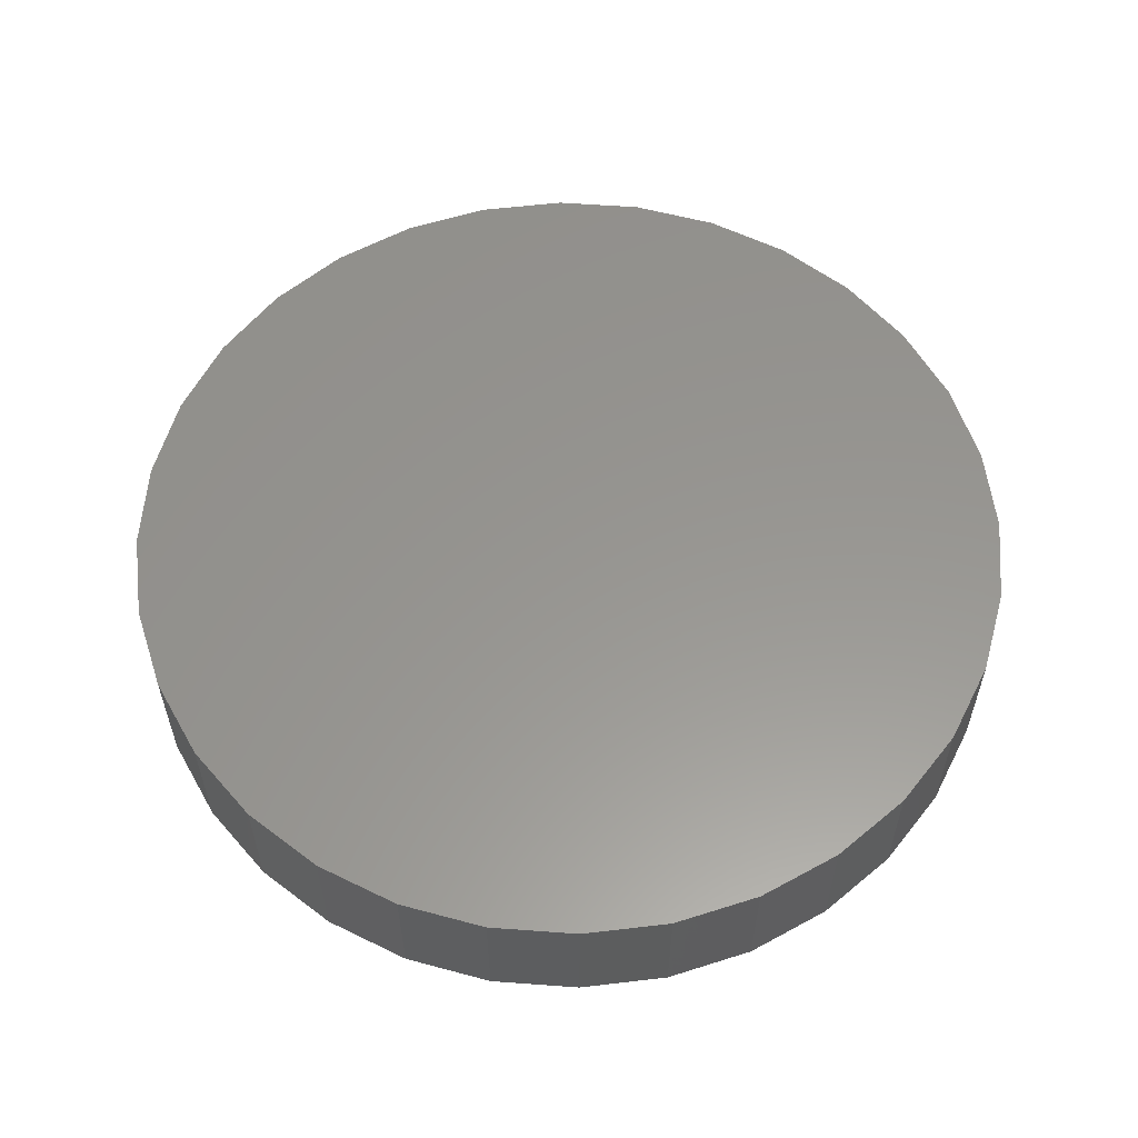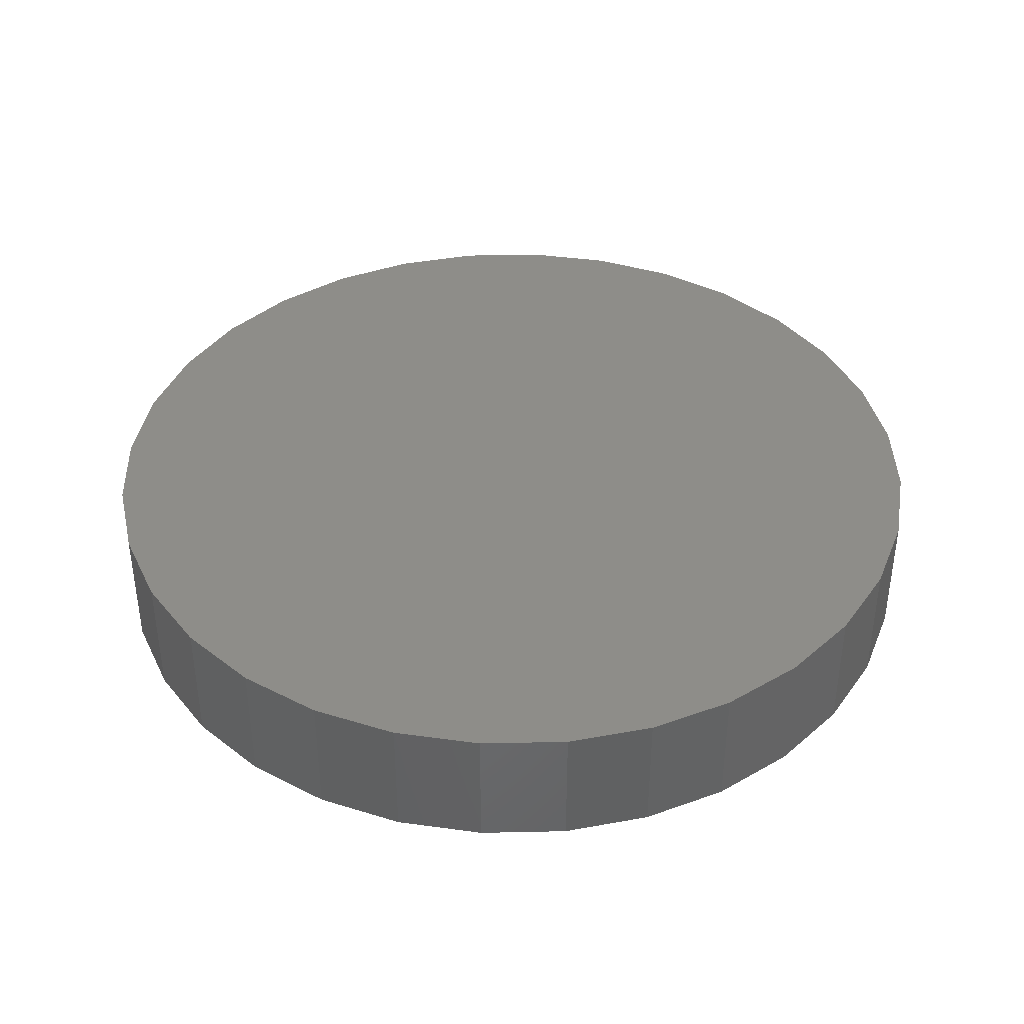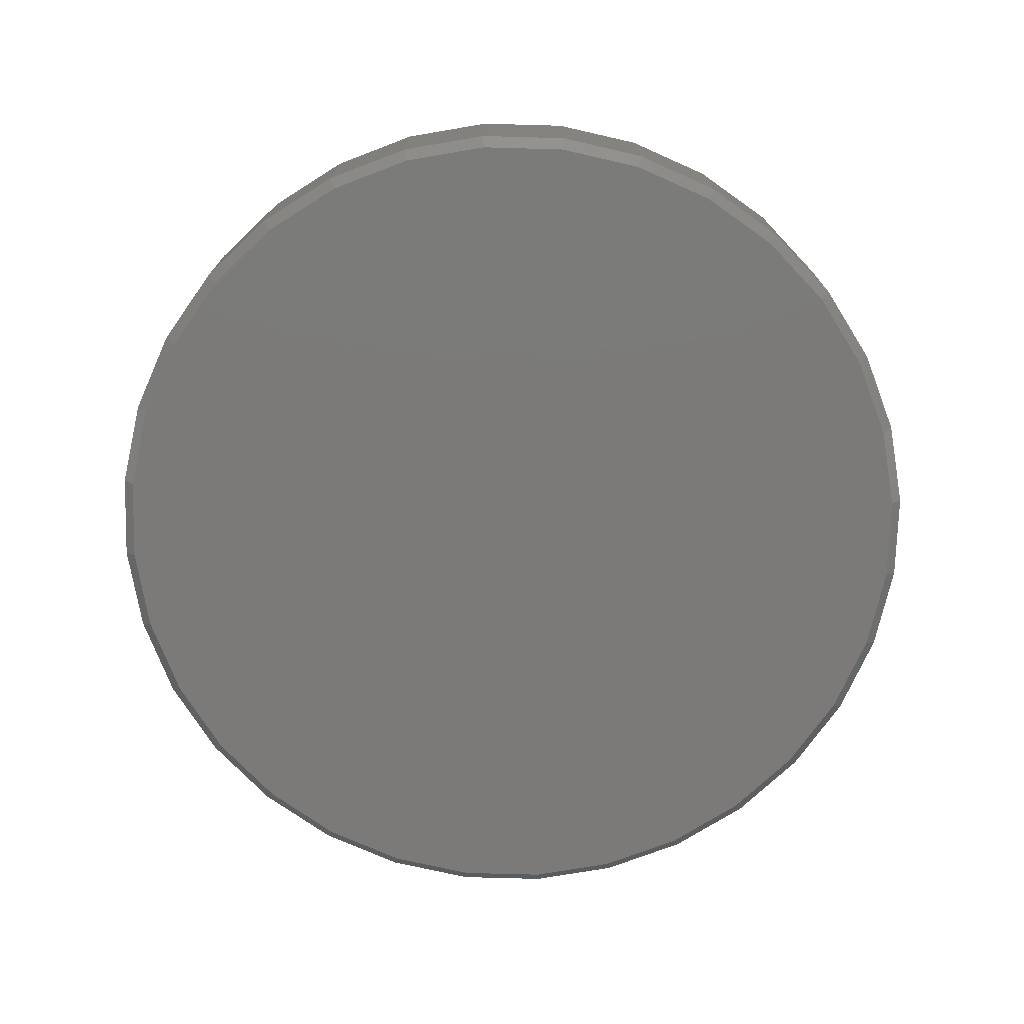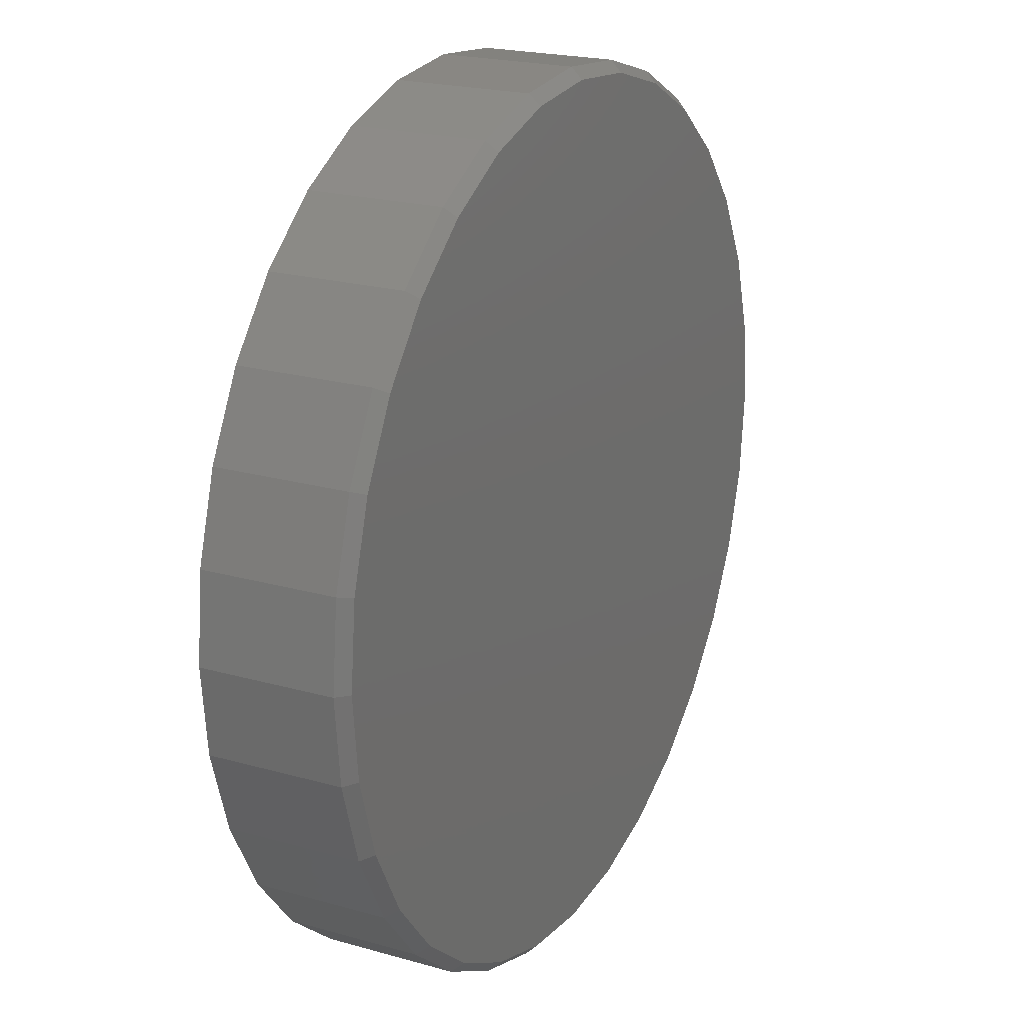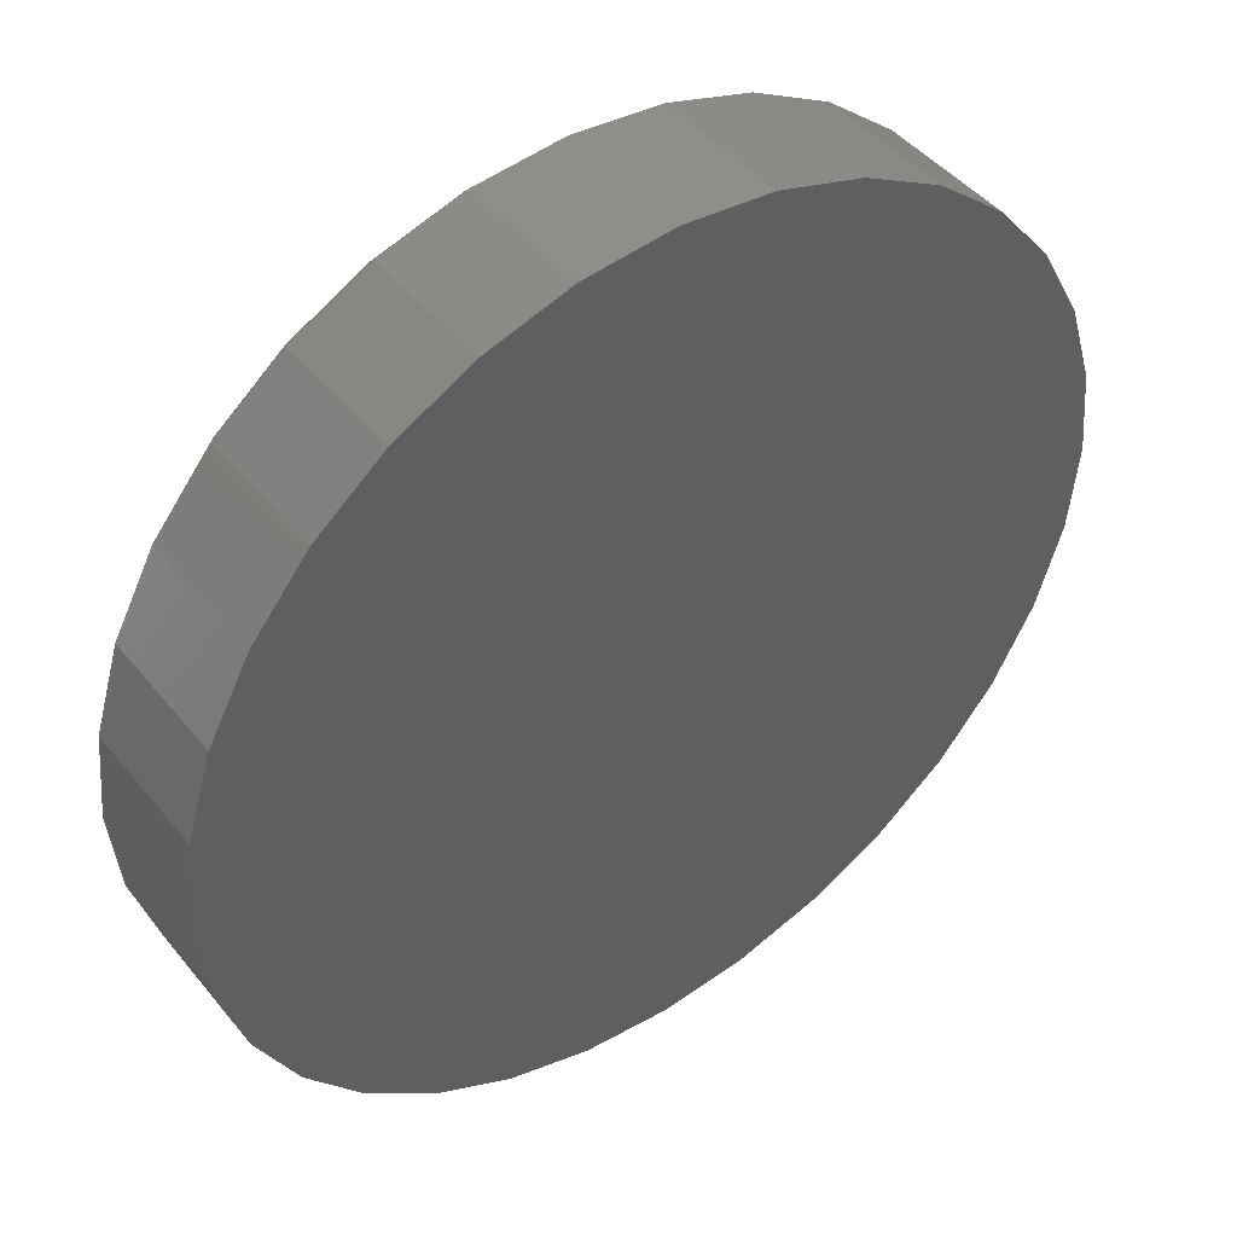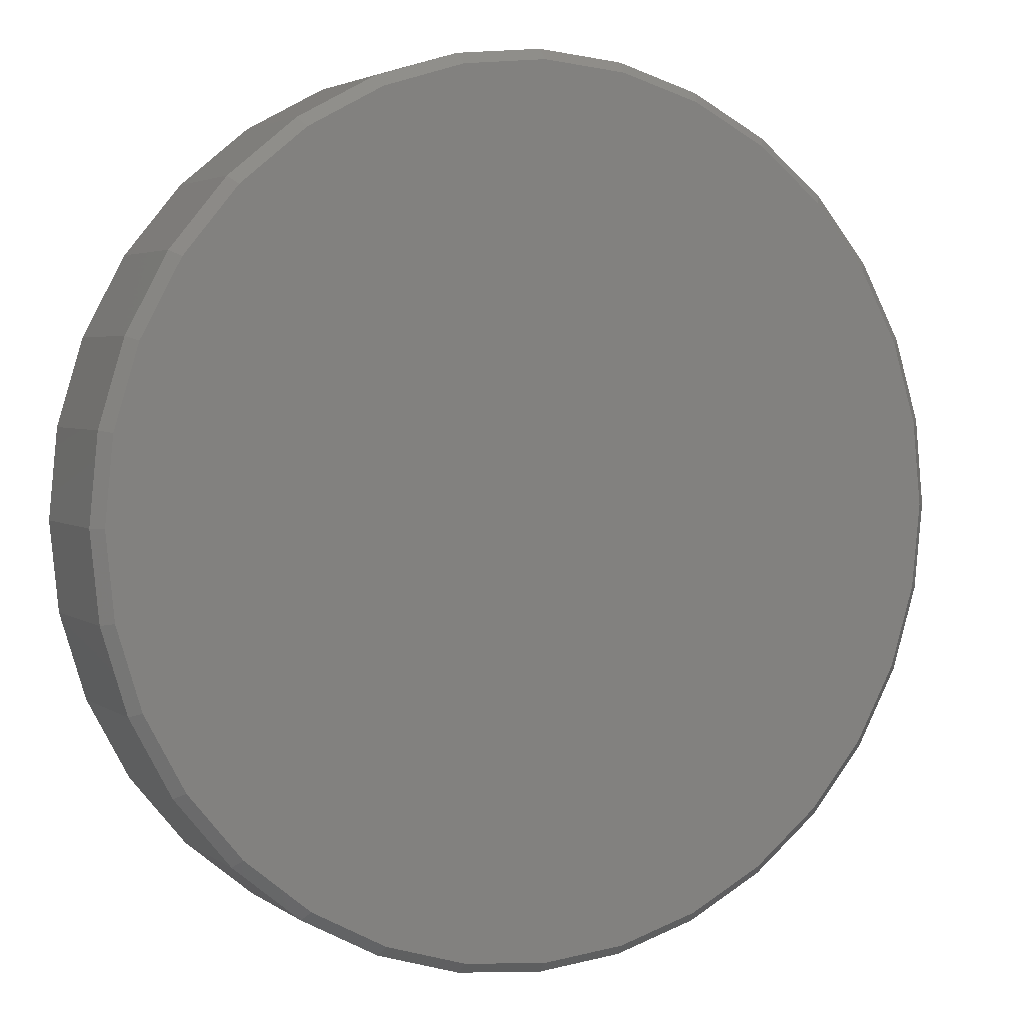
<metadata>
{"format":"stl","ext":"stl","renderer":"f3d","projection":"perspective","resolution":1024,"background":"white","views":[{"elev":58.0,"azim":21.2,"up":"+Z"},{"elev":39.8,"azim":139.1,"up":"+Z"},{"elev":-73.7,"azim":-97.2,"up":"+Z"},{"elev":21.2,"azim":116.9,"up":"+Y"},{"elev":45.1,"azim":-36.4,"up":"+Y"},{"elev":3.4,"azim":154.1,"up":"+Y"}]}
</metadata>
<code>
# stl→obj: 96 verts, 188 faces
v 0.007895 0.308 0
v 0.06798 0.3021 0
v -0.05219 0.3021 0
v 0.007895 -0.308 0
v -0.05219 -0.3021 0
v 0.06798 -0.3021 0
v -0.11 -0.2845 0
v 0.1258 -0.2845 0
v -0.1632 -0.2561 0
v 0.179 -0.2561 0
v -0.2099 -0.2178 0
v 0.2257 -0.2178 0
v -0.2482 -0.1711 0
v 0.264 -0.1711 0
v -0.2766 -0.1179 0
v 0.2924 -0.1179 0
v -0.2942 -0.06008 0
v 0.31 -0.06008 0
v -0.3001 -1.107e-16 0
v 0.3159 -8.71e-17 0
v -0.2942 0.06008 0
v 0.31 0.06008 0
v -0.2766 0.1179 0
v 0.2924 0.1179 0
v -0.2482 0.1711 0
v 0.264 0.1711 0
v -0.2099 0.2178 0
v 0.2257 0.2178 0
v -0.1632 0.2561 0
v 0.179 0.2561 0
v -0.11 0.2845 0
v 0.1258 0.2845 0
v 0.3237 -3.578e-16 0.007812
v 0.3237 0 0.1016
v 0.3176 -0.06161 0.007812
v 0.3176 -0.06161 0.1016
v 0.2996 -0.1208 0.007812
v 0.2996 -0.1208 0.1016
v 0.2705 -0.1754 0.007812
v 0.2705 -0.1754 0.1016
v 0.2312 -0.2233 0.007812
v 0.2312 -0.2233 0.1016
v 0.1833 -0.2626 0.007812
v 0.1833 -0.2626 0.1016
v 0.1287 -0.2918 0.007812
v 0.1287 -0.2918 0.1016
v 0.0695 -0.3097 0.007812
v 0.0695 -0.3097 0.1016
v 0.007895 -0.3158 0.007812
v 0.007895 -0.3158 0.1016
v -0.05371 -0.3097 0.007812
v -0.05371 -0.3097 0.1016
v -0.113 -0.2918 0.007812
v -0.113 -0.2918 0.1016
v -0.1675 -0.2626 0.007812
v -0.1675 -0.2626 0.1016
v -0.2154 -0.2233 0.007812
v -0.2154 -0.2233 0.1016
v -0.2547 -0.1754 0.007812
v -0.2547 -0.1754 0.1016
v -0.2839 -0.1208 0.007812
v -0.2839 -0.1208 0.1016
v -0.3018 -0.06161 0.007812
v -0.3018 -0.06161 0.1016
v -0.3079 3.867e-17 0.007812
v -0.3079 3.867e-17 0.1016
v -0.3018 0.06161 0.007812
v -0.3018 0.06161 0.1016
v -0.2839 0.1208 0.007812
v -0.2839 0.1208 0.1016
v -0.2547 0.1754 0.007812
v -0.2547 0.1754 0.1016
v -0.2154 0.2233 0.007812
v -0.2154 0.2233 0.1016
v -0.1675 0.2626 0.007812
v -0.1675 0.2626 0.1016
v -0.113 0.2918 0.007812
v -0.113 0.2918 0.1016
v -0.05371 0.3097 0.007812
v -0.05371 0.3097 0.1016
v 0.007895 0.3158 0.007812
v 0.007895 0.3158 0.1016
v 0.0695 0.3097 0.007812
v 0.0695 0.3097 0.1016
v 0.1287 0.2918 0.007812
v 0.1287 0.2918 0.1016
v 0.1833 0.2626 0.007812
v 0.1833 0.2626 0.1016
v 0.2312 0.2233 0.007812
v 0.2312 0.2233 0.1016
v 0.2705 0.1754 0.007812
v 0.2705 0.1754 0.1016
v 0.2996 0.1208 0.007812
v 0.2996 0.1208 0.1016
v 0.3176 0.06161 0.007812
v 0.3176 0.06161 0.1016
f 1 2 3
f 4 5 6
f 6 5 7
f 6 7 8
f 8 7 9
f 8 9 10
f 10 9 11
f 10 11 12
f 12 11 13
f 12 13 14
f 14 13 15
f 14 15 16
f 16 15 17
f 16 17 18
f 18 17 19
f 18 19 20
f 20 19 21
f 20 21 22
f 22 21 23
f 22 23 24
f 24 23 25
f 24 25 26
f 26 25 27
f 26 27 28
f 28 27 29
f 28 29 30
f 30 29 31
f 30 31 32
f 32 31 3
f 32 3 2
f 33 34 35
f 35 34 36
f 35 36 37
f 37 36 38
f 37 38 39
f 39 38 40
f 39 40 41
f 41 40 42
f 41 42 43
f 43 42 44
f 43 44 45
f 45 44 46
f 45 46 47
f 47 46 48
f 47 48 49
f 49 48 50
f 49 50 51
f 51 50 52
f 51 52 53
f 53 52 54
f 53 54 55
f 55 54 56
f 55 56 57
f 57 56 58
f 57 58 59
f 59 58 60
f 59 60 61
f 61 60 62
f 61 62 63
f 63 62 64
f 63 64 65
f 65 64 66
f 65 66 67
f 67 66 68
f 67 68 69
f 69 68 70
f 69 70 71
f 71 70 72
f 71 72 73
f 73 72 74
f 73 74 75
f 75 74 76
f 75 76 77
f 77 76 78
f 77 78 79
f 79 78 80
f 79 80 81
f 81 80 82
f 81 82 83
f 83 82 84
f 83 84 85
f 85 84 86
f 85 86 87
f 87 86 88
f 87 88 89
f 89 88 90
f 89 90 91
f 91 90 92
f 91 92 93
f 93 92 94
f 93 94 95
f 95 94 96
f 95 96 33
f 33 96 34
f 81 2 1
f 1 79 81
f 30 87 28
f 28 87 89
f 28 89 26
f 26 89 91
f 26 91 24
f 24 91 93
f 24 93 22
f 22 93 95
f 22 95 20
f 20 95 33
f 75 29 73
f 73 29 27
f 73 27 71
f 71 27 25
f 71 25 69
f 69 25 23
f 69 23 67
f 67 23 21
f 67 21 65
f 65 21 19
f 87 30 85
f 85 30 32
f 85 32 83
f 83 32 2
f 83 2 81
f 29 75 31
f 31 75 77
f 31 77 3
f 3 77 79
f 3 79 1
f 49 5 4
f 4 47 49
f 9 55 11
f 11 55 57
f 11 57 13
f 13 57 59
f 13 59 15
f 15 59 61
f 15 61 17
f 17 61 63
f 17 63 19
f 19 63 65
f 43 10 41
f 41 10 12
f 41 12 39
f 39 12 14
f 39 14 37
f 37 14 16
f 37 16 35
f 35 16 18
f 35 18 33
f 33 18 20
f 55 9 53
f 53 9 7
f 53 7 51
f 51 7 5
f 51 5 49
f 10 43 8
f 8 43 45
f 8 45 6
f 6 45 47
f 6 47 4
f 80 84 82
f 84 80 86
f 86 80 78
f 86 78 88
f 88 78 76
f 88 76 90
f 90 76 74
f 90 74 92
f 92 74 72
f 92 72 94
f 94 72 70
f 94 70 96
f 96 70 68
f 96 68 34
f 34 68 66
f 34 66 36
f 36 66 64
f 36 64 38
f 38 64 62
f 38 62 40
f 40 62 60
f 40 60 42
f 42 60 58
f 42 58 44
f 44 58 56
f 44 56 46
f 46 56 54
f 46 54 48
f 48 54 52
f 48 52 50

</code>
